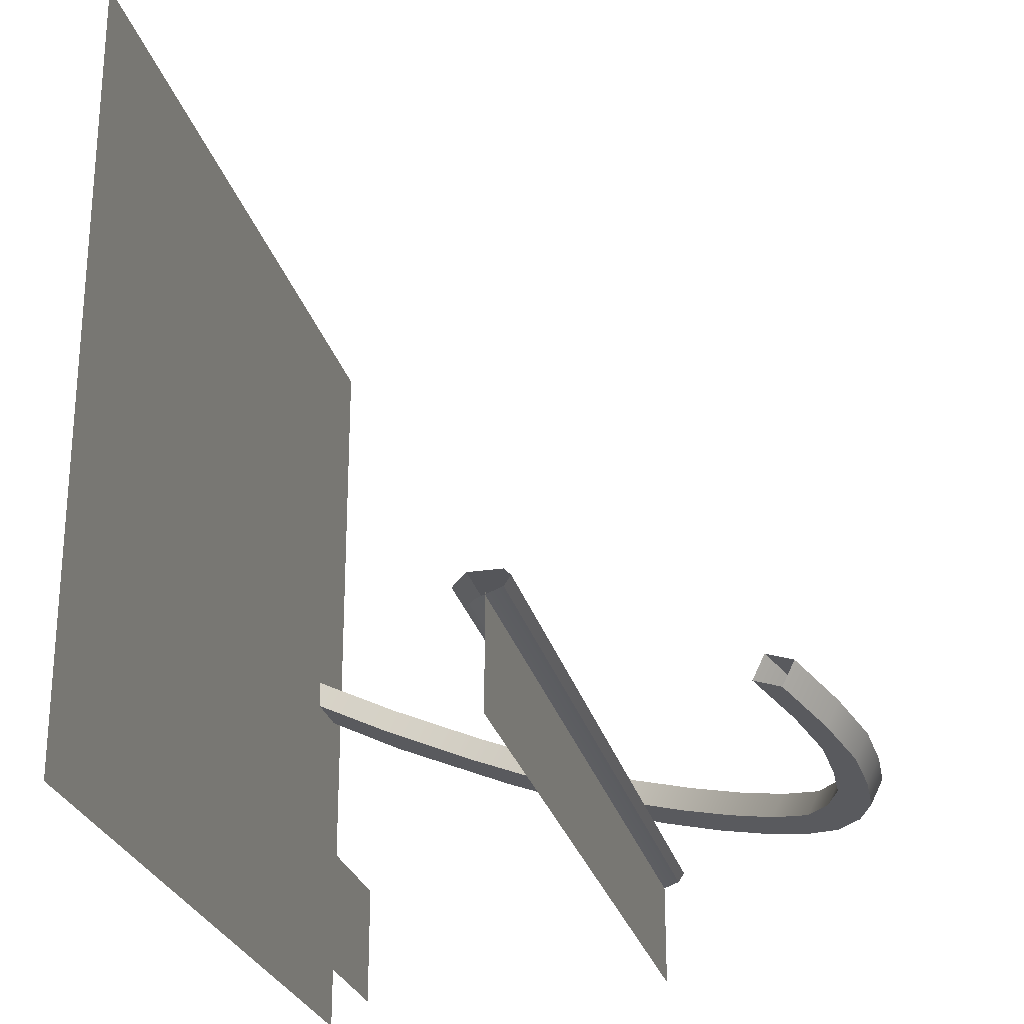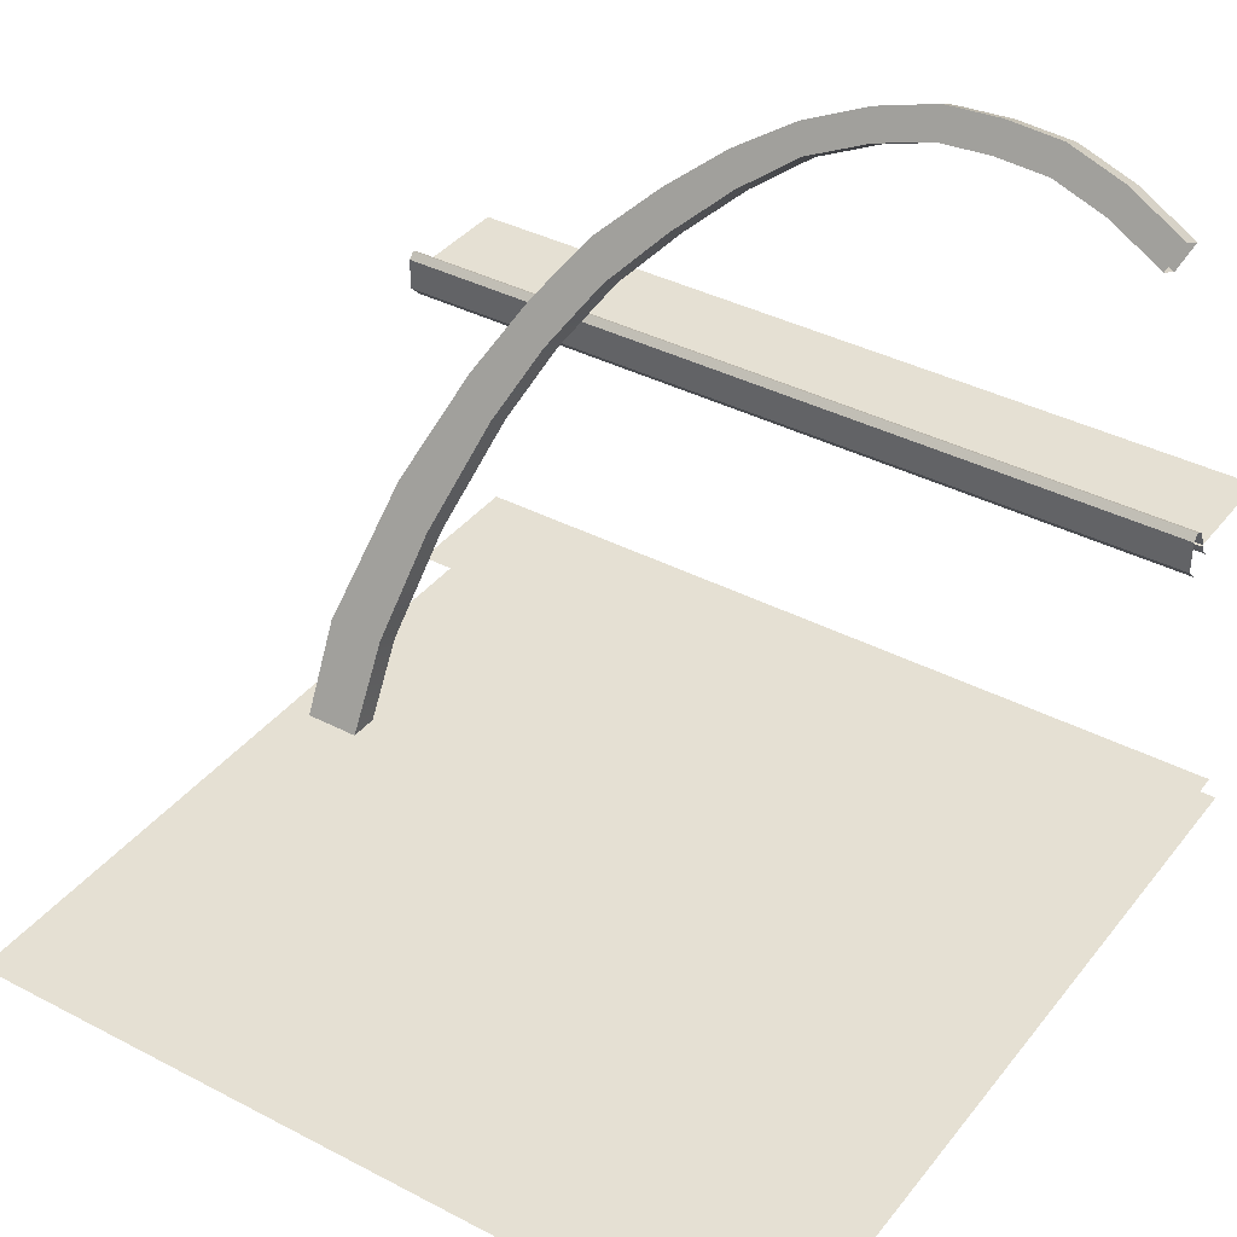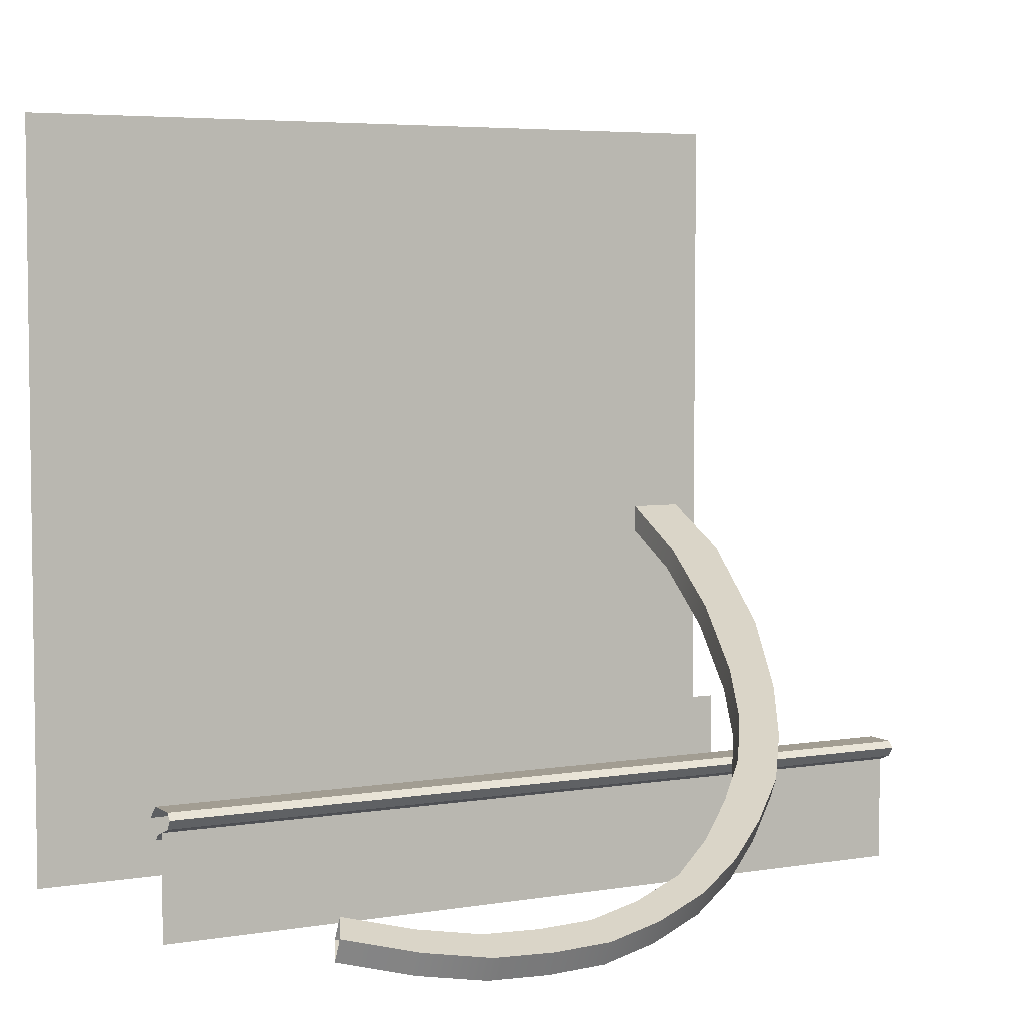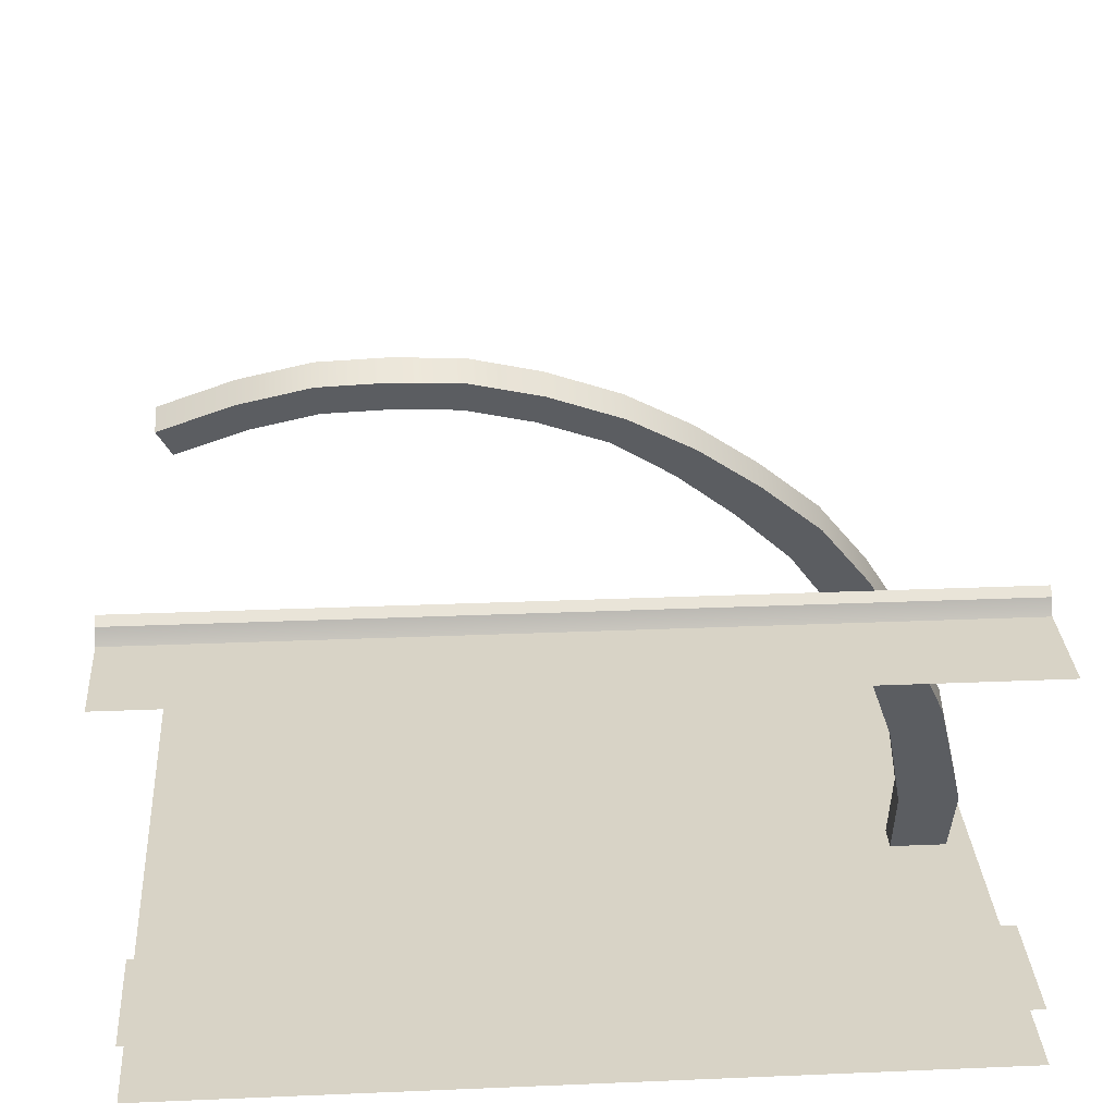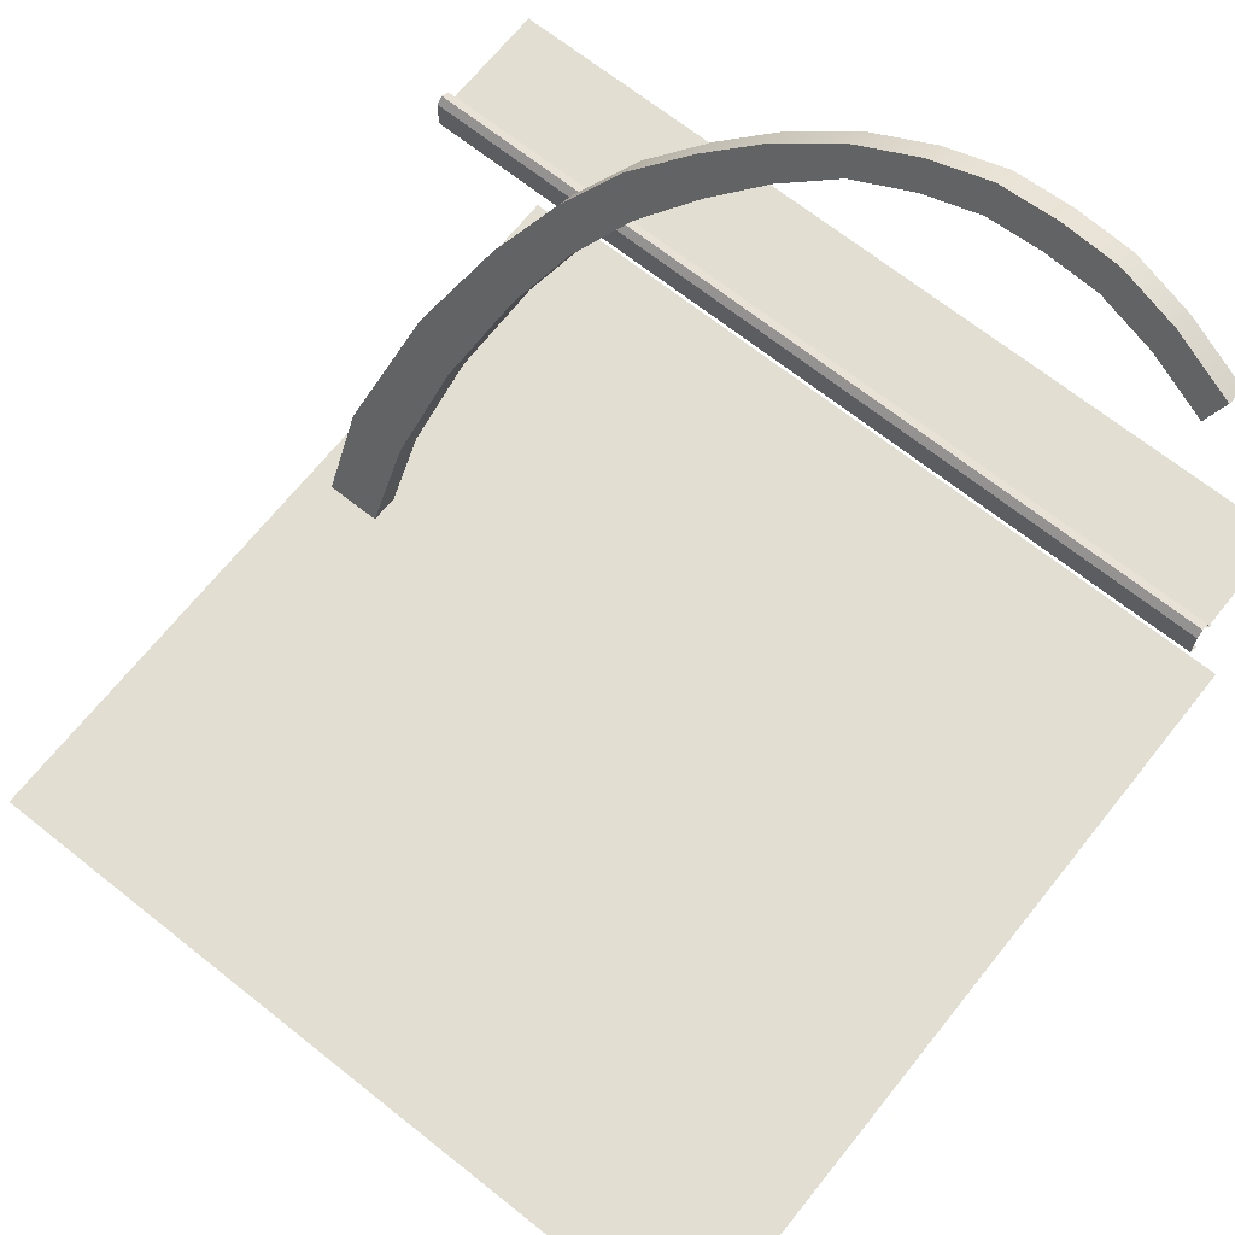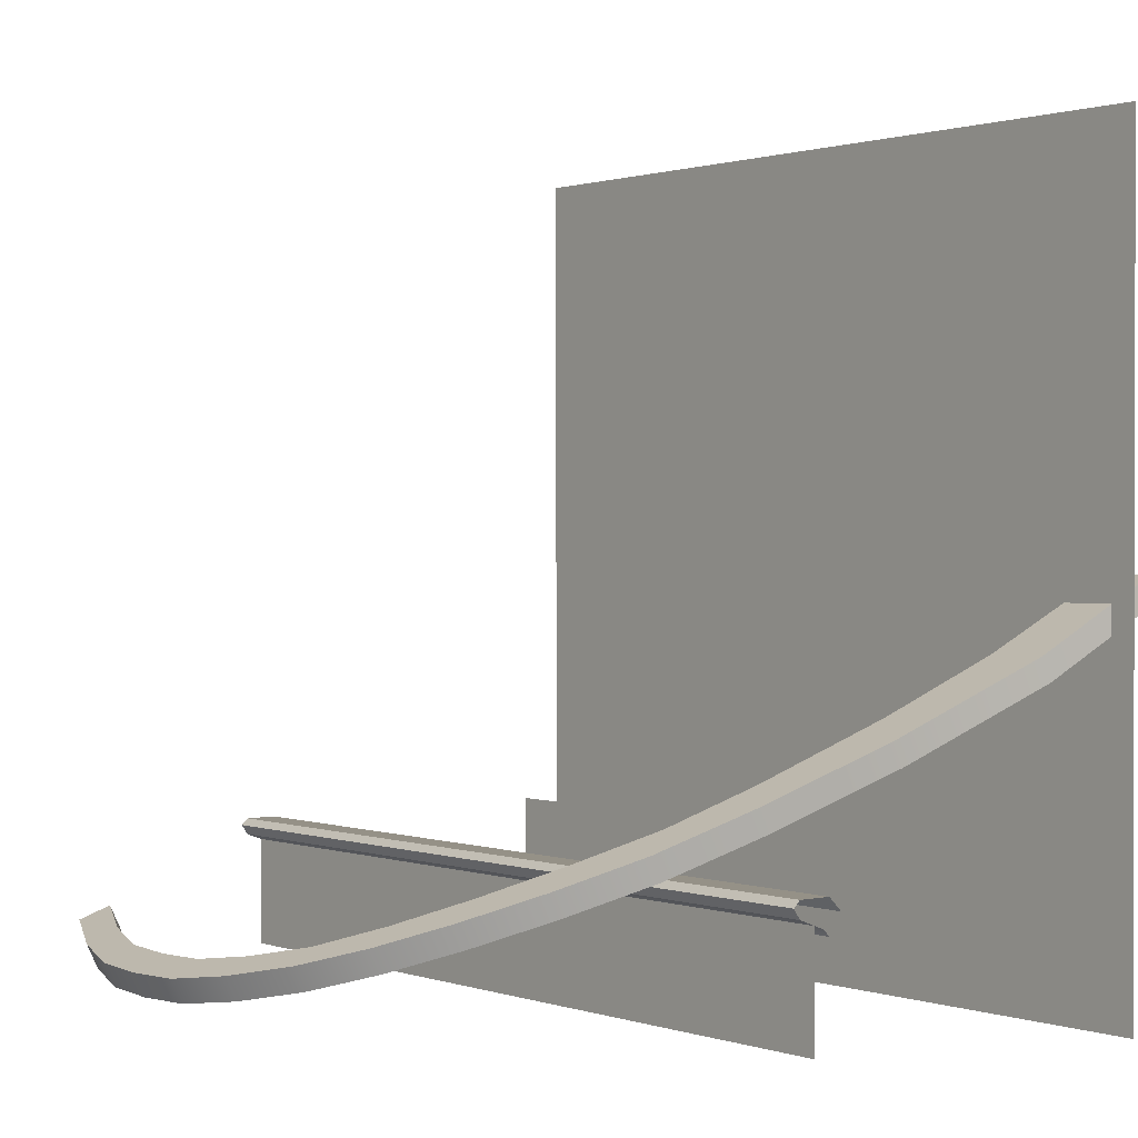
<metadata>
{"format":"obj","ext":"obj","renderer":"f3d","projection":"perspective","resolution":1024,"background":"white","views":[{"elev":-25.9,"azim":103.5,"up":"+Z"},{"elev":38.0,"azim":33.6,"up":"+Y"},{"elev":4.9,"azim":152.0,"up":"+Z"},{"elev":27.9,"azim":176.3,"up":"+Y"},{"elev":68.0,"azim":38.6,"up":"+Y"},{"elev":0.8,"azim":-128.3,"up":"+Z"}]}
</metadata>
<code>
o polygon0
g polygon0
v -3.75 -4.273 -0.03833
v -3.224 -4.273 -0.03833
v -3.75 -2.89 -0.7126
v -3.172 -2.89 -0.7126
v -3.381 -1.513 -1.384
v -2.949 -1.839 -1.225
v -2.907 -0.4343 -1.91
v -2.567 -0.7476 -1.758
v -2.469 0.3296 -2.283
v -2.216 -0.02515 -2.11
v -1.992 0.9934 -2.576
v -1.77 0.6565 -2.412
v -1.444 1.53 -2.838
v -1.256 1.215 -2.684
v -0.8879 1.988 -3.061
v -0.7356 1.699 -2.921
v -0.3086 2.356 -3.241
v -0.1934 2.101 -3.116
v 0.3218 2.626 -3.373
v 0.3967 2.353 -3.24
v 0.9233 2.791 -3.453
v 0.9602 2.508 -3.315
v 1.5 2.821 -3.468
v 1.5 2.534 -3.328
v 2.077 2.791 -3.453
v 2.04 2.508 -3.315
v 2.678 2.626 -3.373
v 2.603 2.353 -3.24
v 3.309 2.356 -3.241
v 3.193 2.101 -3.116
v 3.193 1.991 -3.341
v 3.193 2.101 -3.116
v 2.603 2.244 -3.464
v 2.603 2.353 -3.24
v 2.04 2.398 -3.54
v 2.04 2.508 -3.315
v 1.5 2.425 -3.552
v 1.5 2.534 -3.328
v 0.9602 2.398 -3.54
v 0.9602 2.508 -3.315
v 0.3967 2.244 -3.464
v 0.3967 2.353 -3.24
v -0.1934 1.991 -3.341
v -0.1934 2.101 -3.116
v -0.7356 1.59 -3.146
v -0.7356 1.699 -2.921
v -1.256 1.105 -2.909
v -1.256 1.215 -2.684
v -1.77 0.5469 -2.637
v -1.77 0.6565 -2.412
v -2.216 -0.1348 -2.335
v -2.216 -0.02515 -2.11
v -2.567 -0.8572 -1.982
v -2.567 -0.7476 -1.758
v -2.949 -1.948 -1.45
v -2.949 -1.839 -1.225
v -3.172 -3 -0.9373
v -3.172 -2.89 -0.7126
v -1.77 0.5469 -2.637
v -1.992 0.8838 -2.801
v -1.256 1.105 -2.909
v -1.444 1.42 -3.062
v -0.7356 1.59 -3.146
v -0.8879 1.878 -3.286
v -0.1934 1.991 -3.341
v -0.3086 2.246 -3.466
v 0.3967 2.244 -3.464
v 0.3218 2.516 -3.597
v 0.9602 2.398 -3.54
v 0.9233 2.681 -3.677
v 1.5 2.425 -3.552
v 1.5 2.711 -3.692
v 2.04 2.398 -3.54
v 2.077 2.681 -3.677
v 2.603 2.244 -3.464
v 2.678 2.516 -3.597
v 3.193 1.991 -3.341
v 3.309 2.246 -3.466
v -3.224 -4.382 -0.2629
v -3.75 -4.382 -0.2629
v -3.172 -3 -0.9373
v -3.75 -3 -0.9373
v -2.949 -1.948 -1.45
v -3.381 -1.623 -1.609
v -2.567 -0.8572 -1.982
v -2.907 -0.5439 -2.135
v -2.216 -0.1348 -2.335
v -2.469 0.22 -2.508
v -3.172 -3 -0.9373
v -3.172 -2.89 -0.7126
v -3.224 -4.273 -0.03833
v -3.224 -4.382 -0.2629
v -4 0.1094 -2.5
v -4 -0.2031 -2.5
v 4 -0.2031 -2.5
v 4 0.1094 -2.5
v 4 -0.2031 -2.5
v -4 -0.2031 -2.5
v -4 -0.3281 -2.625
v 4 -0.3281 -2.625
f 1 2 3
f 2 4 3
f 3 4 5
f 4 6 5
f 5 6 7
f 6 8 7
f 7 8 9
f 8 10 9
f 9 10 11
f 10 12 11
f 11 12 13
f 12 14 13
f 13 14 15
f 14 16 15
f 15 16 17
f 16 18 17
f 17 18 19
f 18 20 19
f 19 20 21
f 20 22 21
f 21 22 23
f 22 24 23
f 23 24 25
f 24 26 25
f 25 26 27
f 26 28 27
f 27 28 29
f 28 30 29
f 31 32 33
f 32 34 33
f 33 34 35
f 34 36 35
f 35 36 37
f 36 38 37
f 37 38 39
f 38 40 39
f 39 40 41
f 40 42 41
f 41 42 43
f 42 44 43
f 43 44 45
f 44 46 45
f 45 46 47
f 46 48 47
f 47 48 49
f 48 50 49
f 49 50 51
f 50 52 51
f 51 52 53
f 52 54 53
f 53 54 55
f 54 56 55
f 55 56 57
f 56 58 57
f 59 60 61
f 60 62 61
f 61 62 63
f 62 64 63
f 63 64 65
f 64 66 65
f 65 66 67
f 66 68 67
f 67 68 69
f 68 70 69
f 69 70 71
f 70 72 71
f 71 72 73
f 72 74 73
f 73 74 75
f 74 76 75
f 75 76 77
f 76 78 77
f 79 80 81
f 80 82 81
f 81 82 83
f 82 84 83
f 83 84 85
f 84 86 85
f 85 86 87
f 86 88 87
f 89 90 91
f 91 92 89
f 93 94 95
f 95 96 93
f 97 98 99
f 99 100 97
o polygon1
g polygon1
v 4 0.1719 -2.562
v -4 0.1719 -2.562
v -4 0.1094 -2.5
v 4 0.1094 -2.5
v 4 -0.2031 -2.812
v -4 -0.2031 -2.812
v -4 -0.1406 -2.75
v 4 -0.1406 -2.75
v 4 -0.1406 -2.75
v -4 -0.1406 -2.75
v -4 0.1094 -2.656
v 4 0.1094 -2.656
v 4 0.1094 -2.656
v -4 0.1094 -2.656
v -4 0.1719 -2.562
v 4 0.1719 -2.562
f 101 102 103
f 103 104 101
f 105 106 107
f 107 108 105
f 109 110 111
f 111 112 109
f 113 114 115
f 115 116 113
o polygon2
g polygon2
v -4 -3.359 -2.5
v 4 -3.359 -2.5
v 4 -3.359 -3.75
v -4 -3.359 -3.75
f 117 118 119
f 119 120 117
o polygon3
g polygon3
v -4 -0.04688 -3.5
v -4 -0.04688 -2.688
v 4 -0.04688 -2.688
v 4 -0.04688 -3.5
f 121 122 123
f 123 124 121
o polygon4
g polygon4
v 4 -0.04688 -3.75
v -4 -0.04688 -3.75
v -4 -0.04688 -3.5
v 4 -0.04688 -3.5
f 125 126 127
f 127 128 125
o polygon5
g polygon5
v 0 -3.766 4
v 4 -3.766 4
v 0 -3.766 0
v 4 -3.766 0
v 0 -3.766 -4
v 4 -3.766 -4
v 0 -3.766 -4
v -4 -3.766 -4
v 0 -3.766 0
v -4 -3.766 0
v 0 -3.766 4
v -4 -3.766 4
f 129 130 131
f 130 132 131
f 131 132 133
f 132 134 133
f 135 136 137
f 136 138 137
f 137 138 139
f 138 140 139
o polygon6
g polygon6
v -1.77 0.5469 -2.637
v -2.216 -0.1348 -2.335
v -2.469 0.22 -2.508
v -1.992 0.8838 -2.801
f 141 142 143
f 143 144 141
o polygon7
g polygon7
v -1.444 1.42 -3.062
v -1.444 1.53 -2.838
v -0.8879 1.878 -3.286
v -0.8879 1.988 -3.061
v -0.3086 2.246 -3.466
v -0.3086 2.356 -3.241
v 0.3218 2.516 -3.597
v 0.3218 2.626 -3.373
v 0.9233 2.681 -3.677
v 0.9233 2.791 -3.453
v 1.5 2.711 -3.692
v 1.5 2.821 -3.468
v 2.077 2.681 -3.677
v 2.077 2.791 -3.453
v 2.678 2.516 -3.597
v 2.678 2.626 -3.373
v 3.309 2.246 -3.466
v 3.309 2.356 -3.241
v -3.75 -3 -0.9373
v -3.75 -2.89 -0.7126
v -3.381 -1.623 -1.609
v -3.381 -1.513 -1.384
v -2.907 -0.5439 -2.135
v -2.907 -0.4343 -1.91
v -2.469 0.22 -2.508
v -2.469 0.3296 -2.283
v -3.75 -2.89 -0.7126
v -3.75 -3 -0.9373
v -3.75 -4.382 -0.2629
v -3.75 -4.273 -0.03833
v -1.992 0.8838 -2.801
v -2.469 0.22 -2.508
v -2.469 0.3296 -2.283
v -1.992 0.9934 -2.576
v -1.444 1.42 -3.062
v -1.992 0.8838 -2.801
v -1.992 0.9934 -2.576
v -1.444 1.53 -2.838
f 145 146 147
f 146 148 147
f 147 148 149
f 148 150 149
f 149 150 151
f 150 152 151
f 151 152 153
f 152 154 153
f 153 154 155
f 154 156 155
f 155 156 157
f 156 158 157
f 157 158 159
f 158 160 159
f 159 160 161
f 160 162 161
f 163 164 165
f 164 166 165
f 165 166 167
f 166 168 167
f 167 168 169
f 168 170 169
f 171 172 173
f 173 174 171
f 175 176 177
f 177 178 175
f 179 180 181
f 181 182 179

</code>
